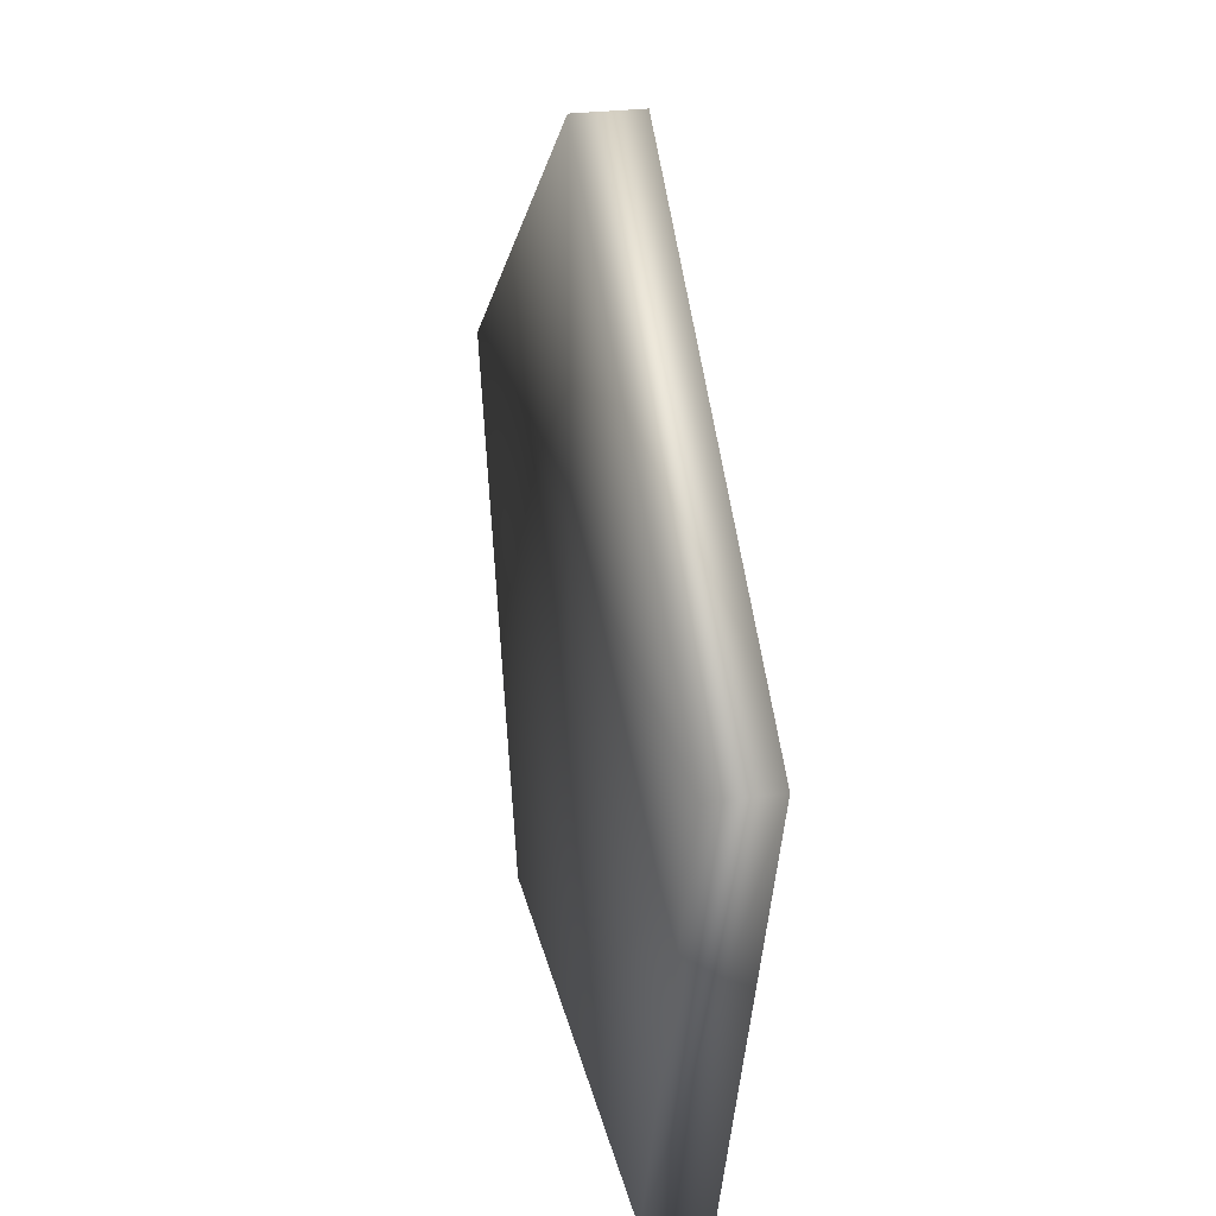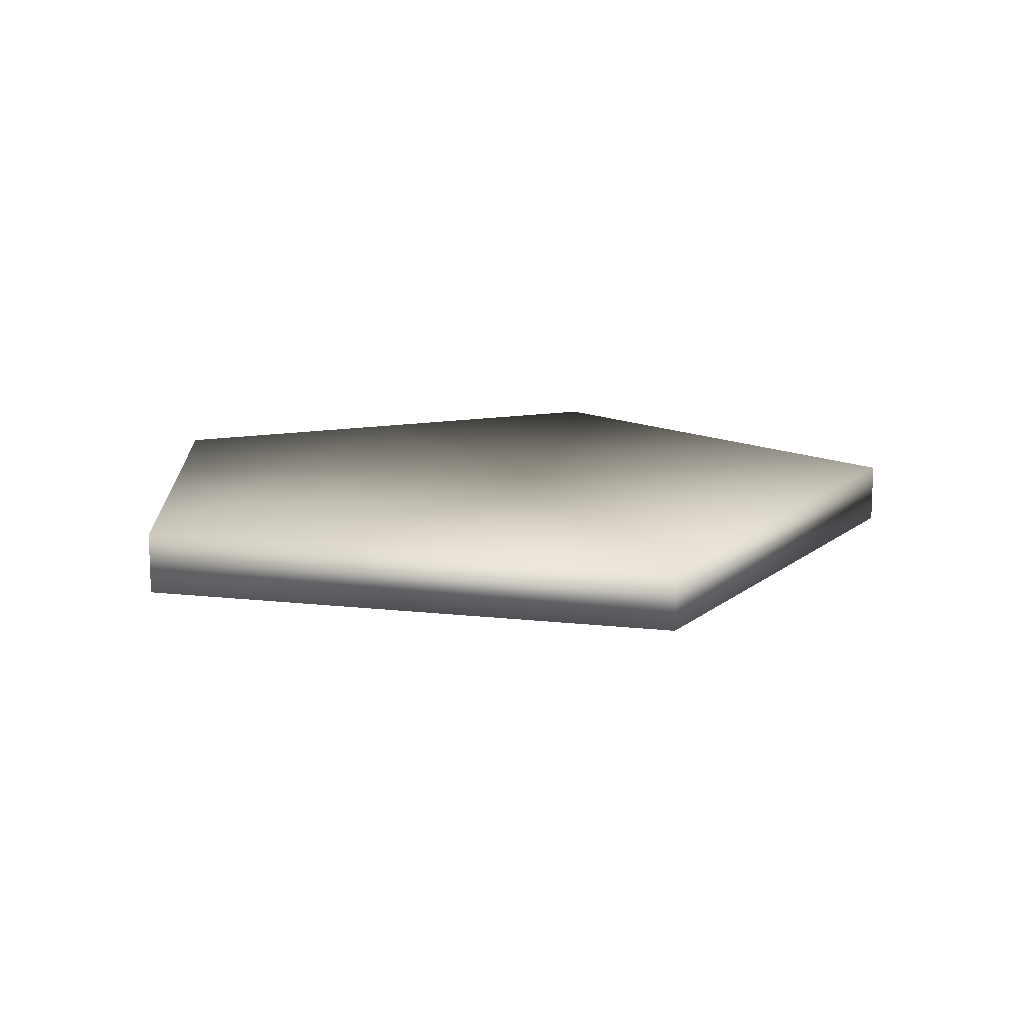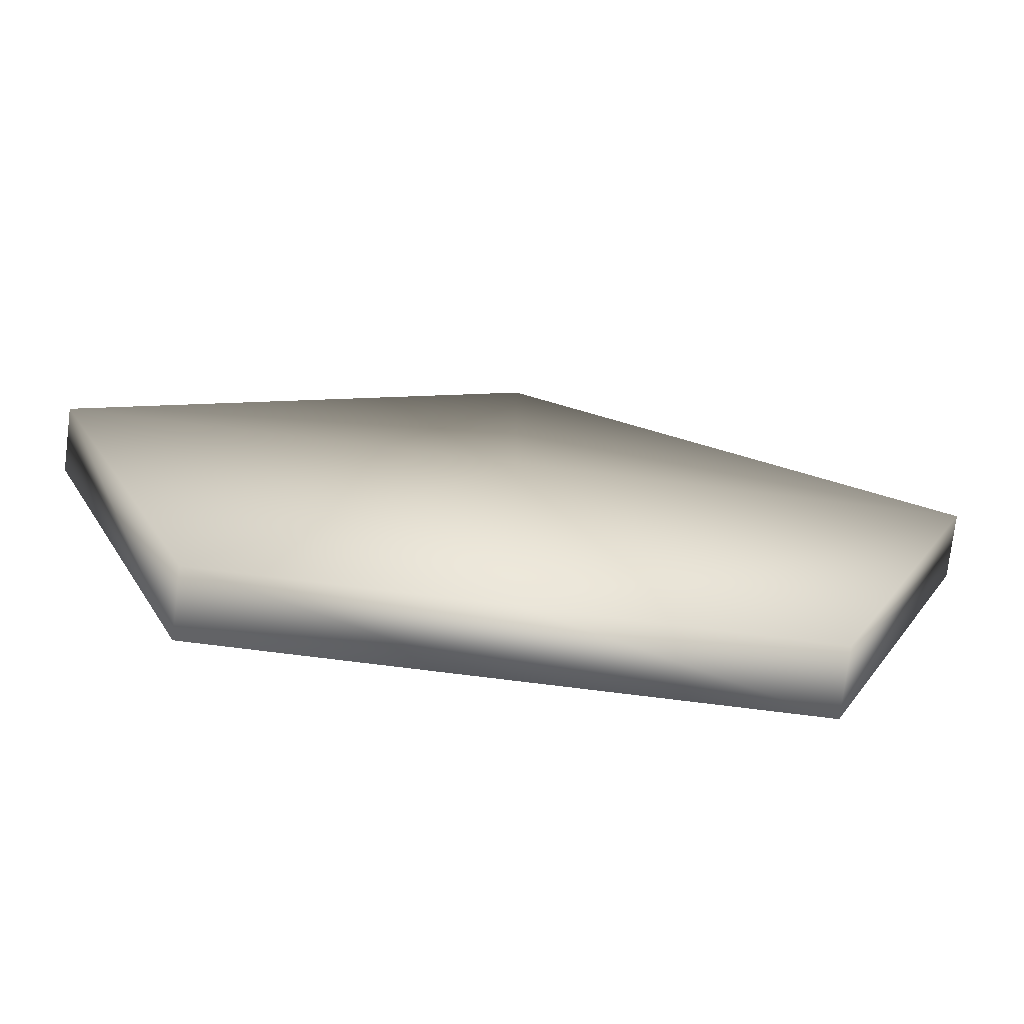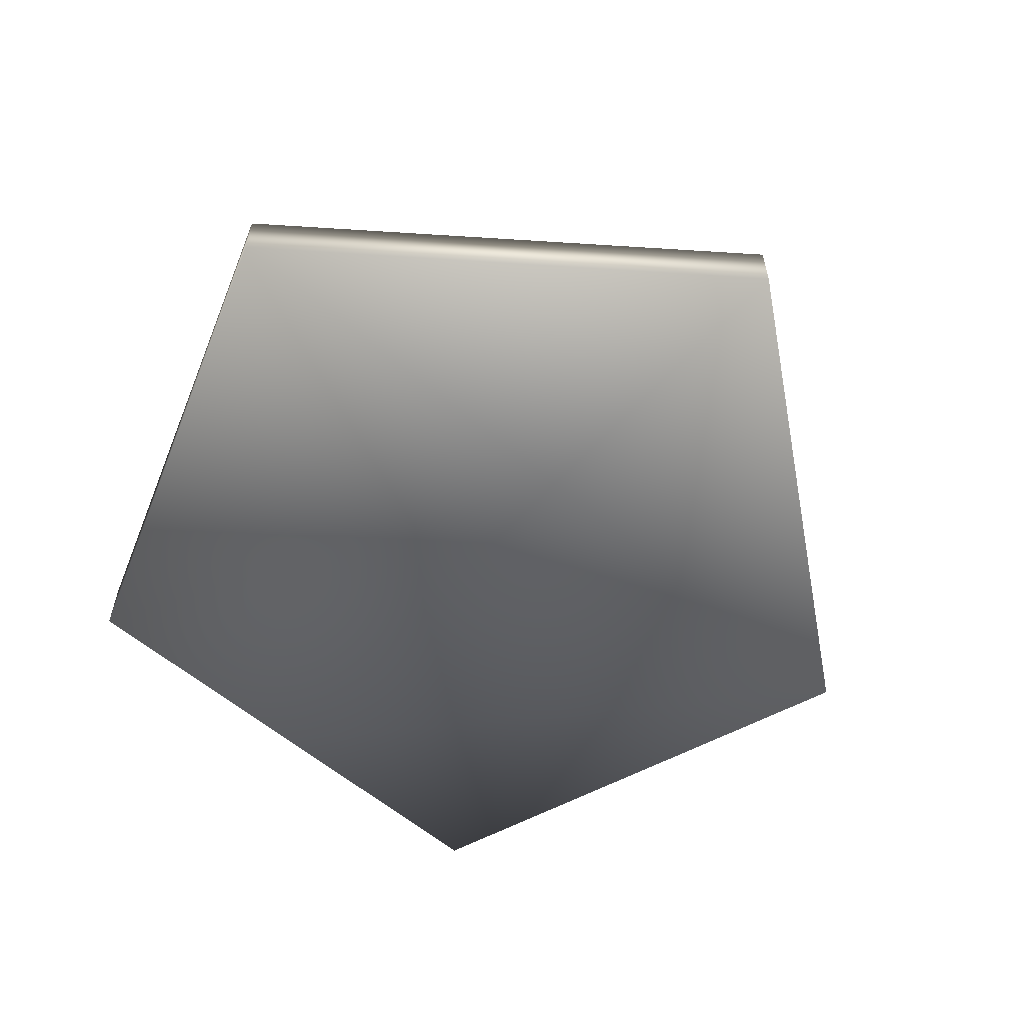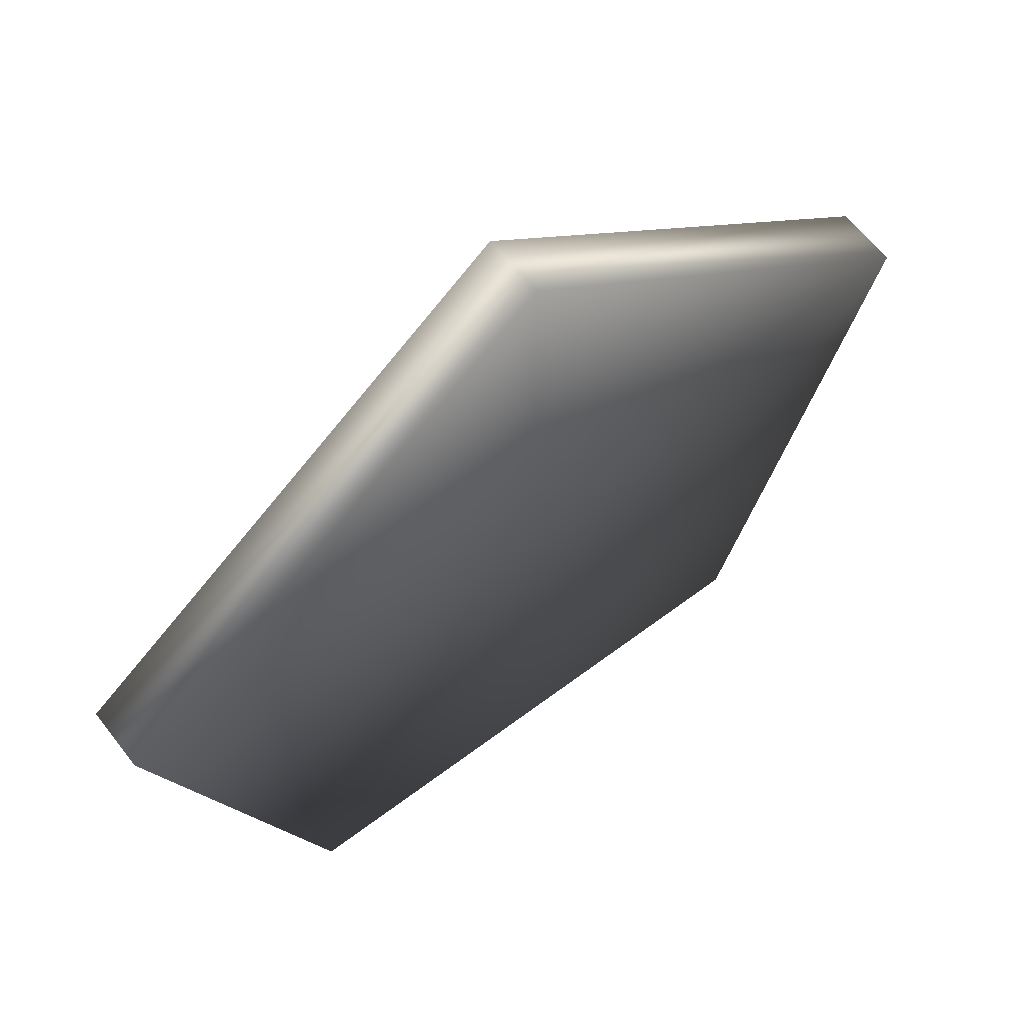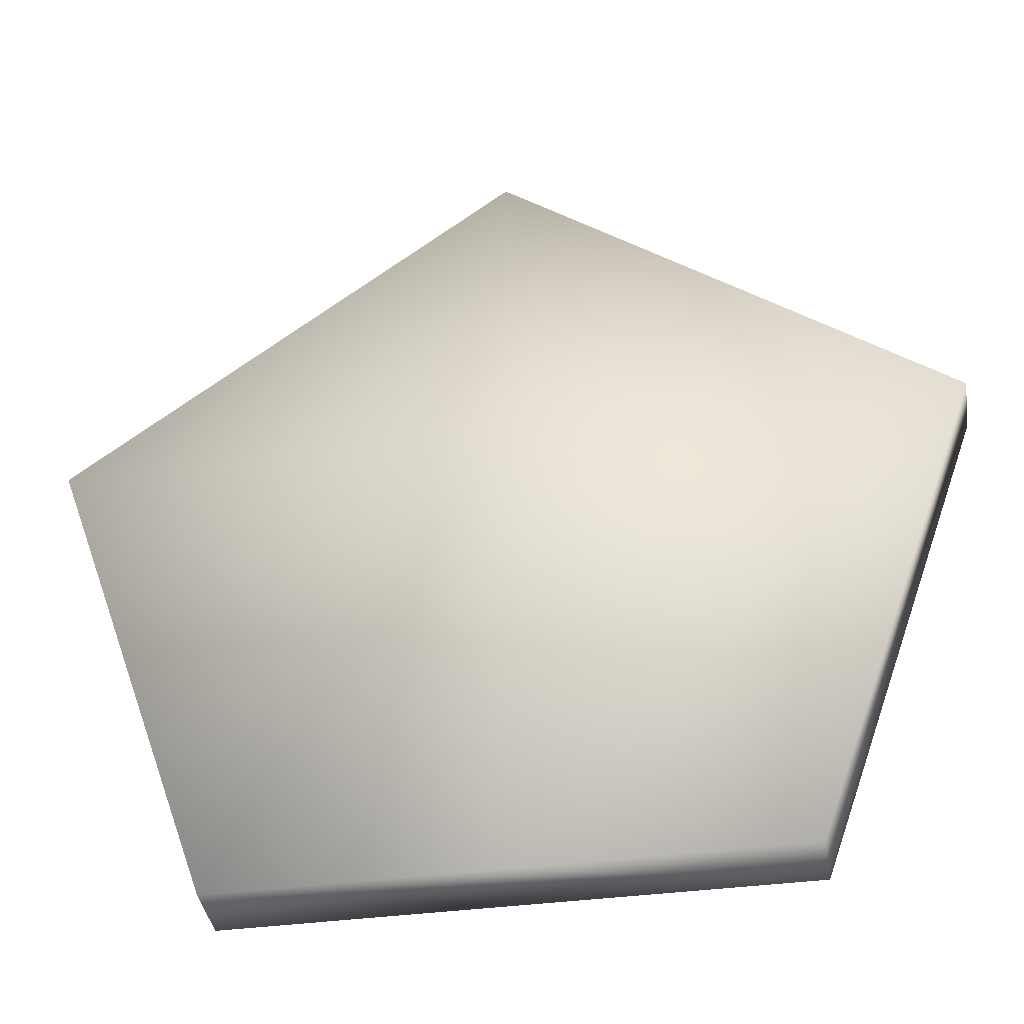
<metadata>
{"format":"obj","ext":"obj","renderer":"f3d","projection":"perspective","resolution":1024,"background":"white","views":[{"elev":26.5,"azim":78.1,"up":"+Y"},{"elev":13.0,"azim":157.2,"up":"+Z"},{"elev":-75.4,"azim":-7.1,"up":"+Y"},{"elev":-58.2,"azim":138.5,"up":"+Z"},{"elev":61.3,"azim":-37.6,"up":"+Y"},{"elev":-39.4,"azim":-170.7,"up":"+Y"}]}
</metadata>
<code>
o T1L7M001_10
v -0.09766 0 -0.01172
v 0 0 -0.01172
v 0.09668 0 -0.01172
v -0.1602 0.1768 -0.01172
v 0 0.1768 -0.01172
v 0.1592 0.1768 -0.01172
v 0 0.2998 -0.01172
v -0.09766 0 0.01074
v 0 0 0.01074
v 0.09668 0 0.01074
v -0.1602 0.1768 0.01074
v 0 0.1768 0.01074
v 0.1592 0.1768 0.01074
v 0 0.2998 0.01074
f 2 1 4 5
f 3 2 5 6
f 8 9 12 11
f 9 10 13 12
f 8 1 2 9
f 9 2 3 10
f 10 3 6 13
f 13 6 7 14
f 14 7 4 11
f 11 4 1 8
f 7 5 4
f 6 5 7
f 11 12 14
f 14 12 13

</code>
